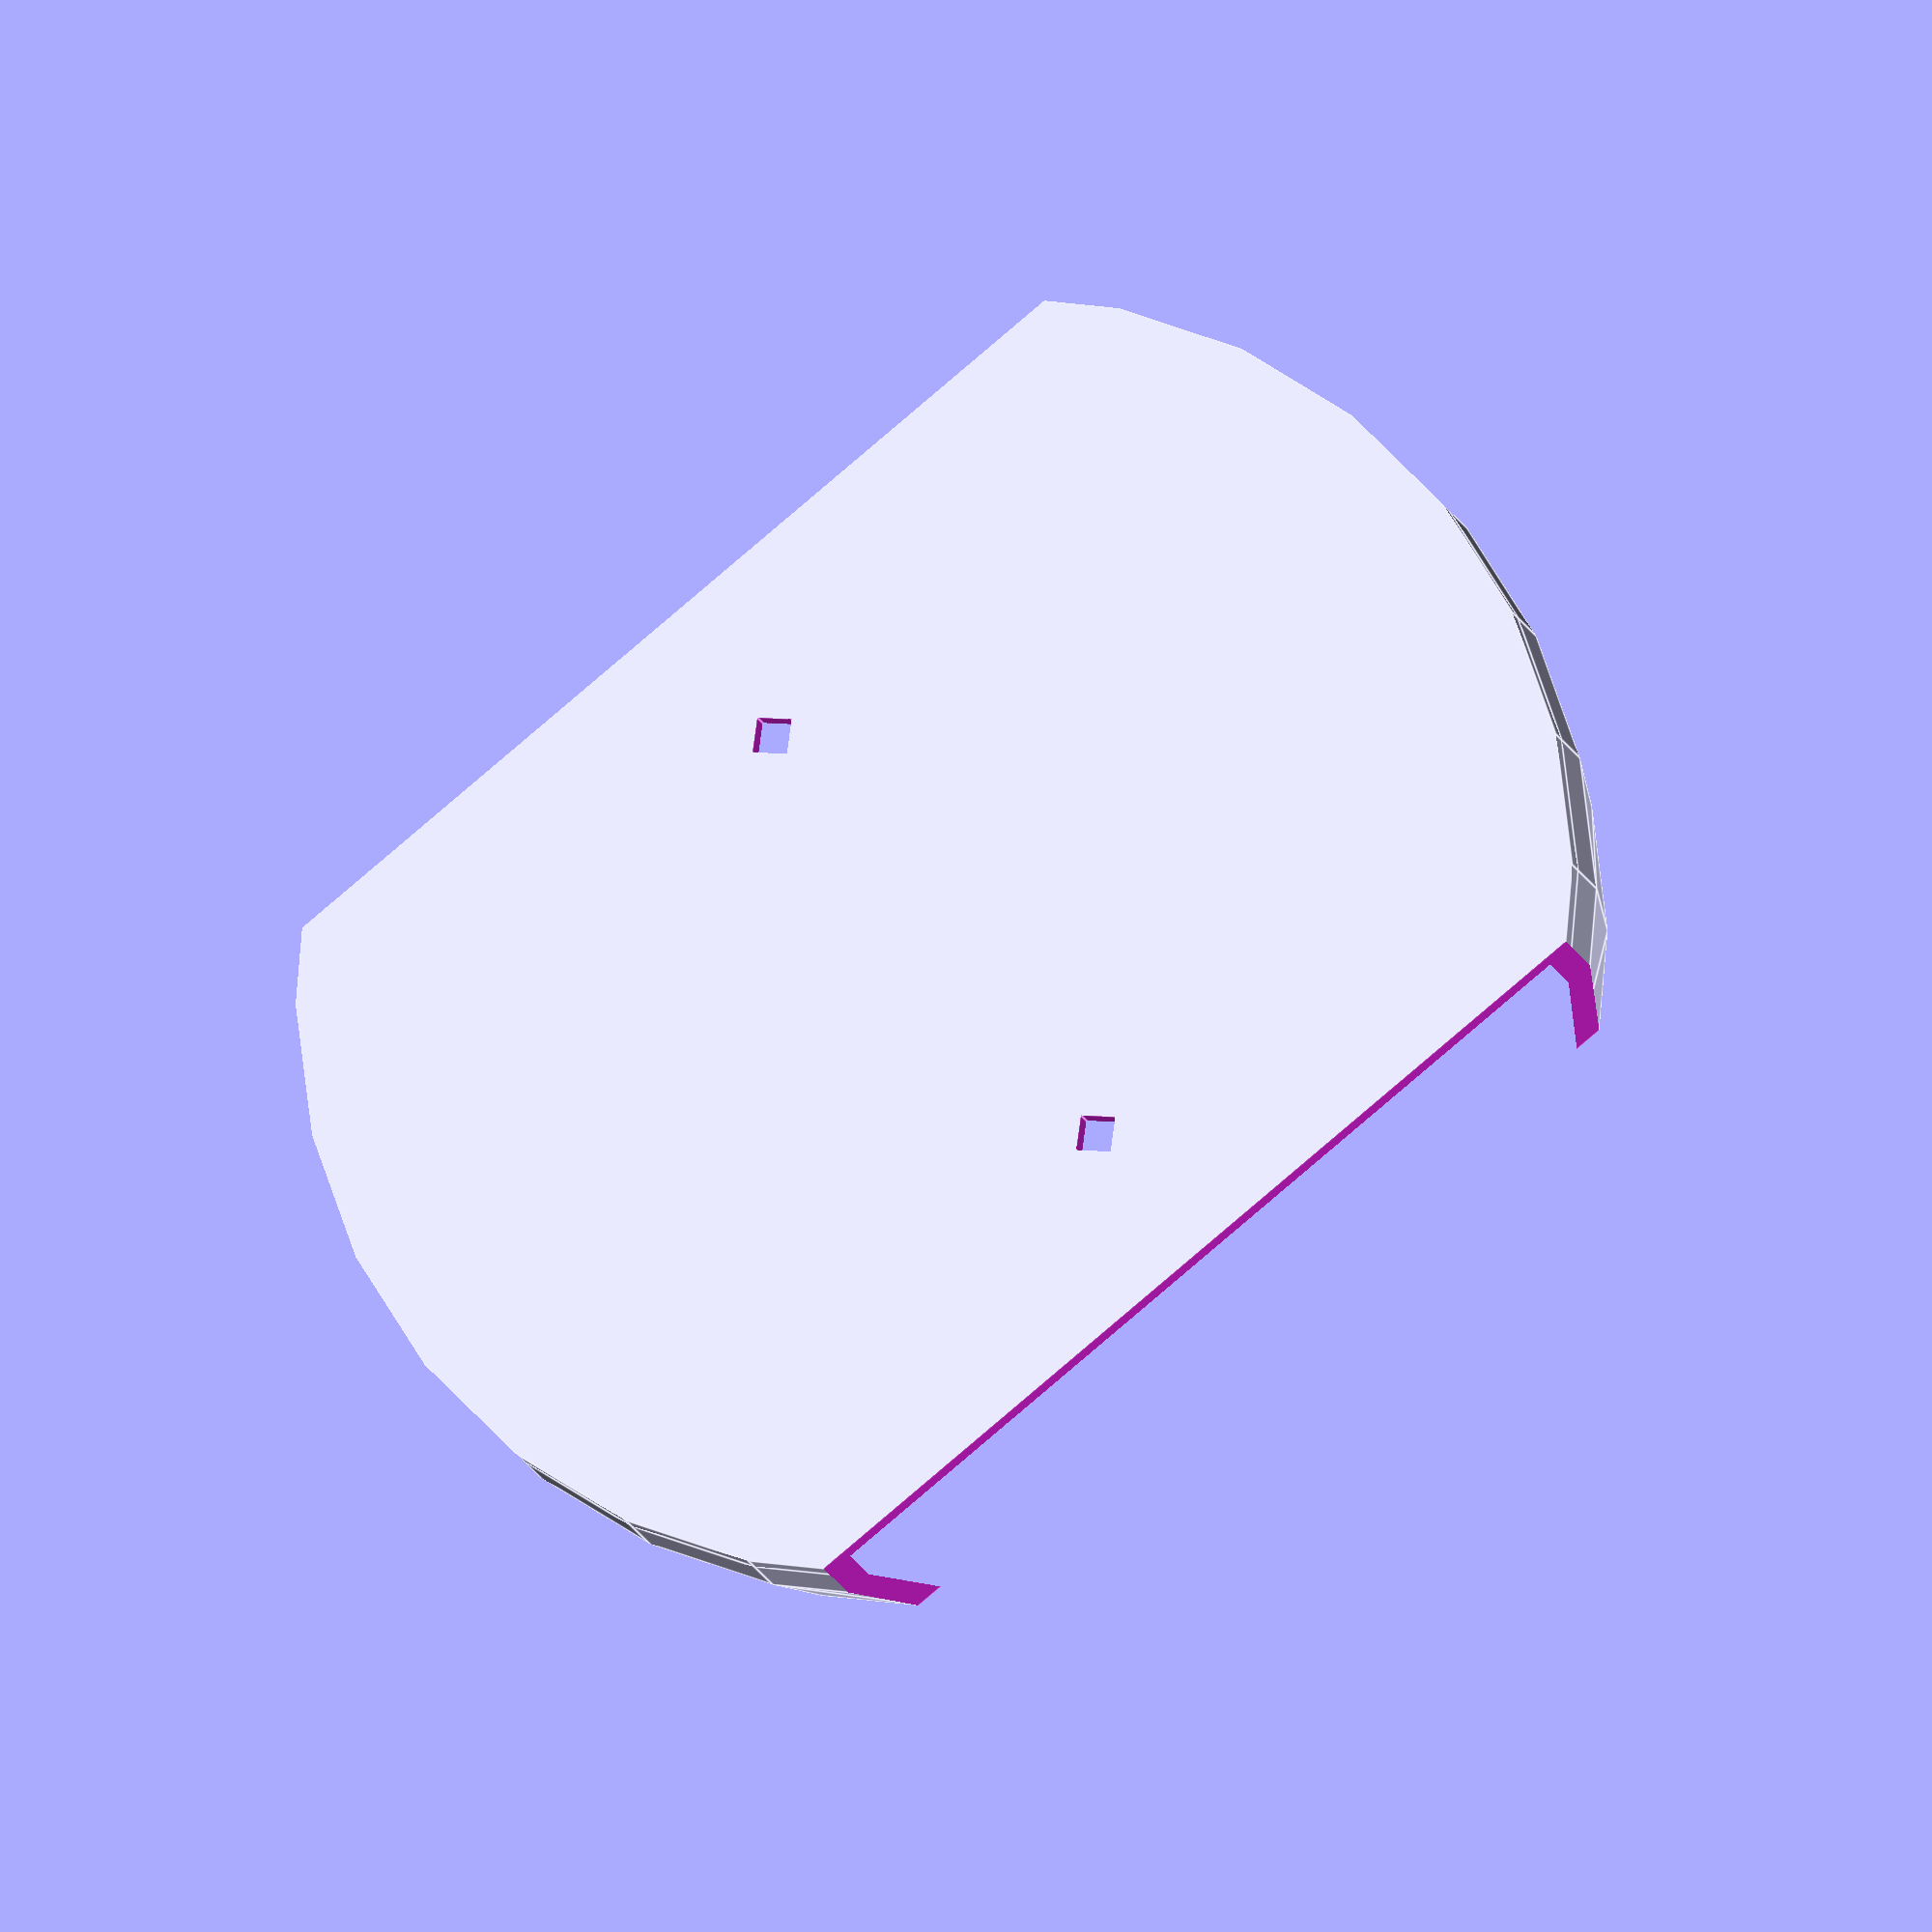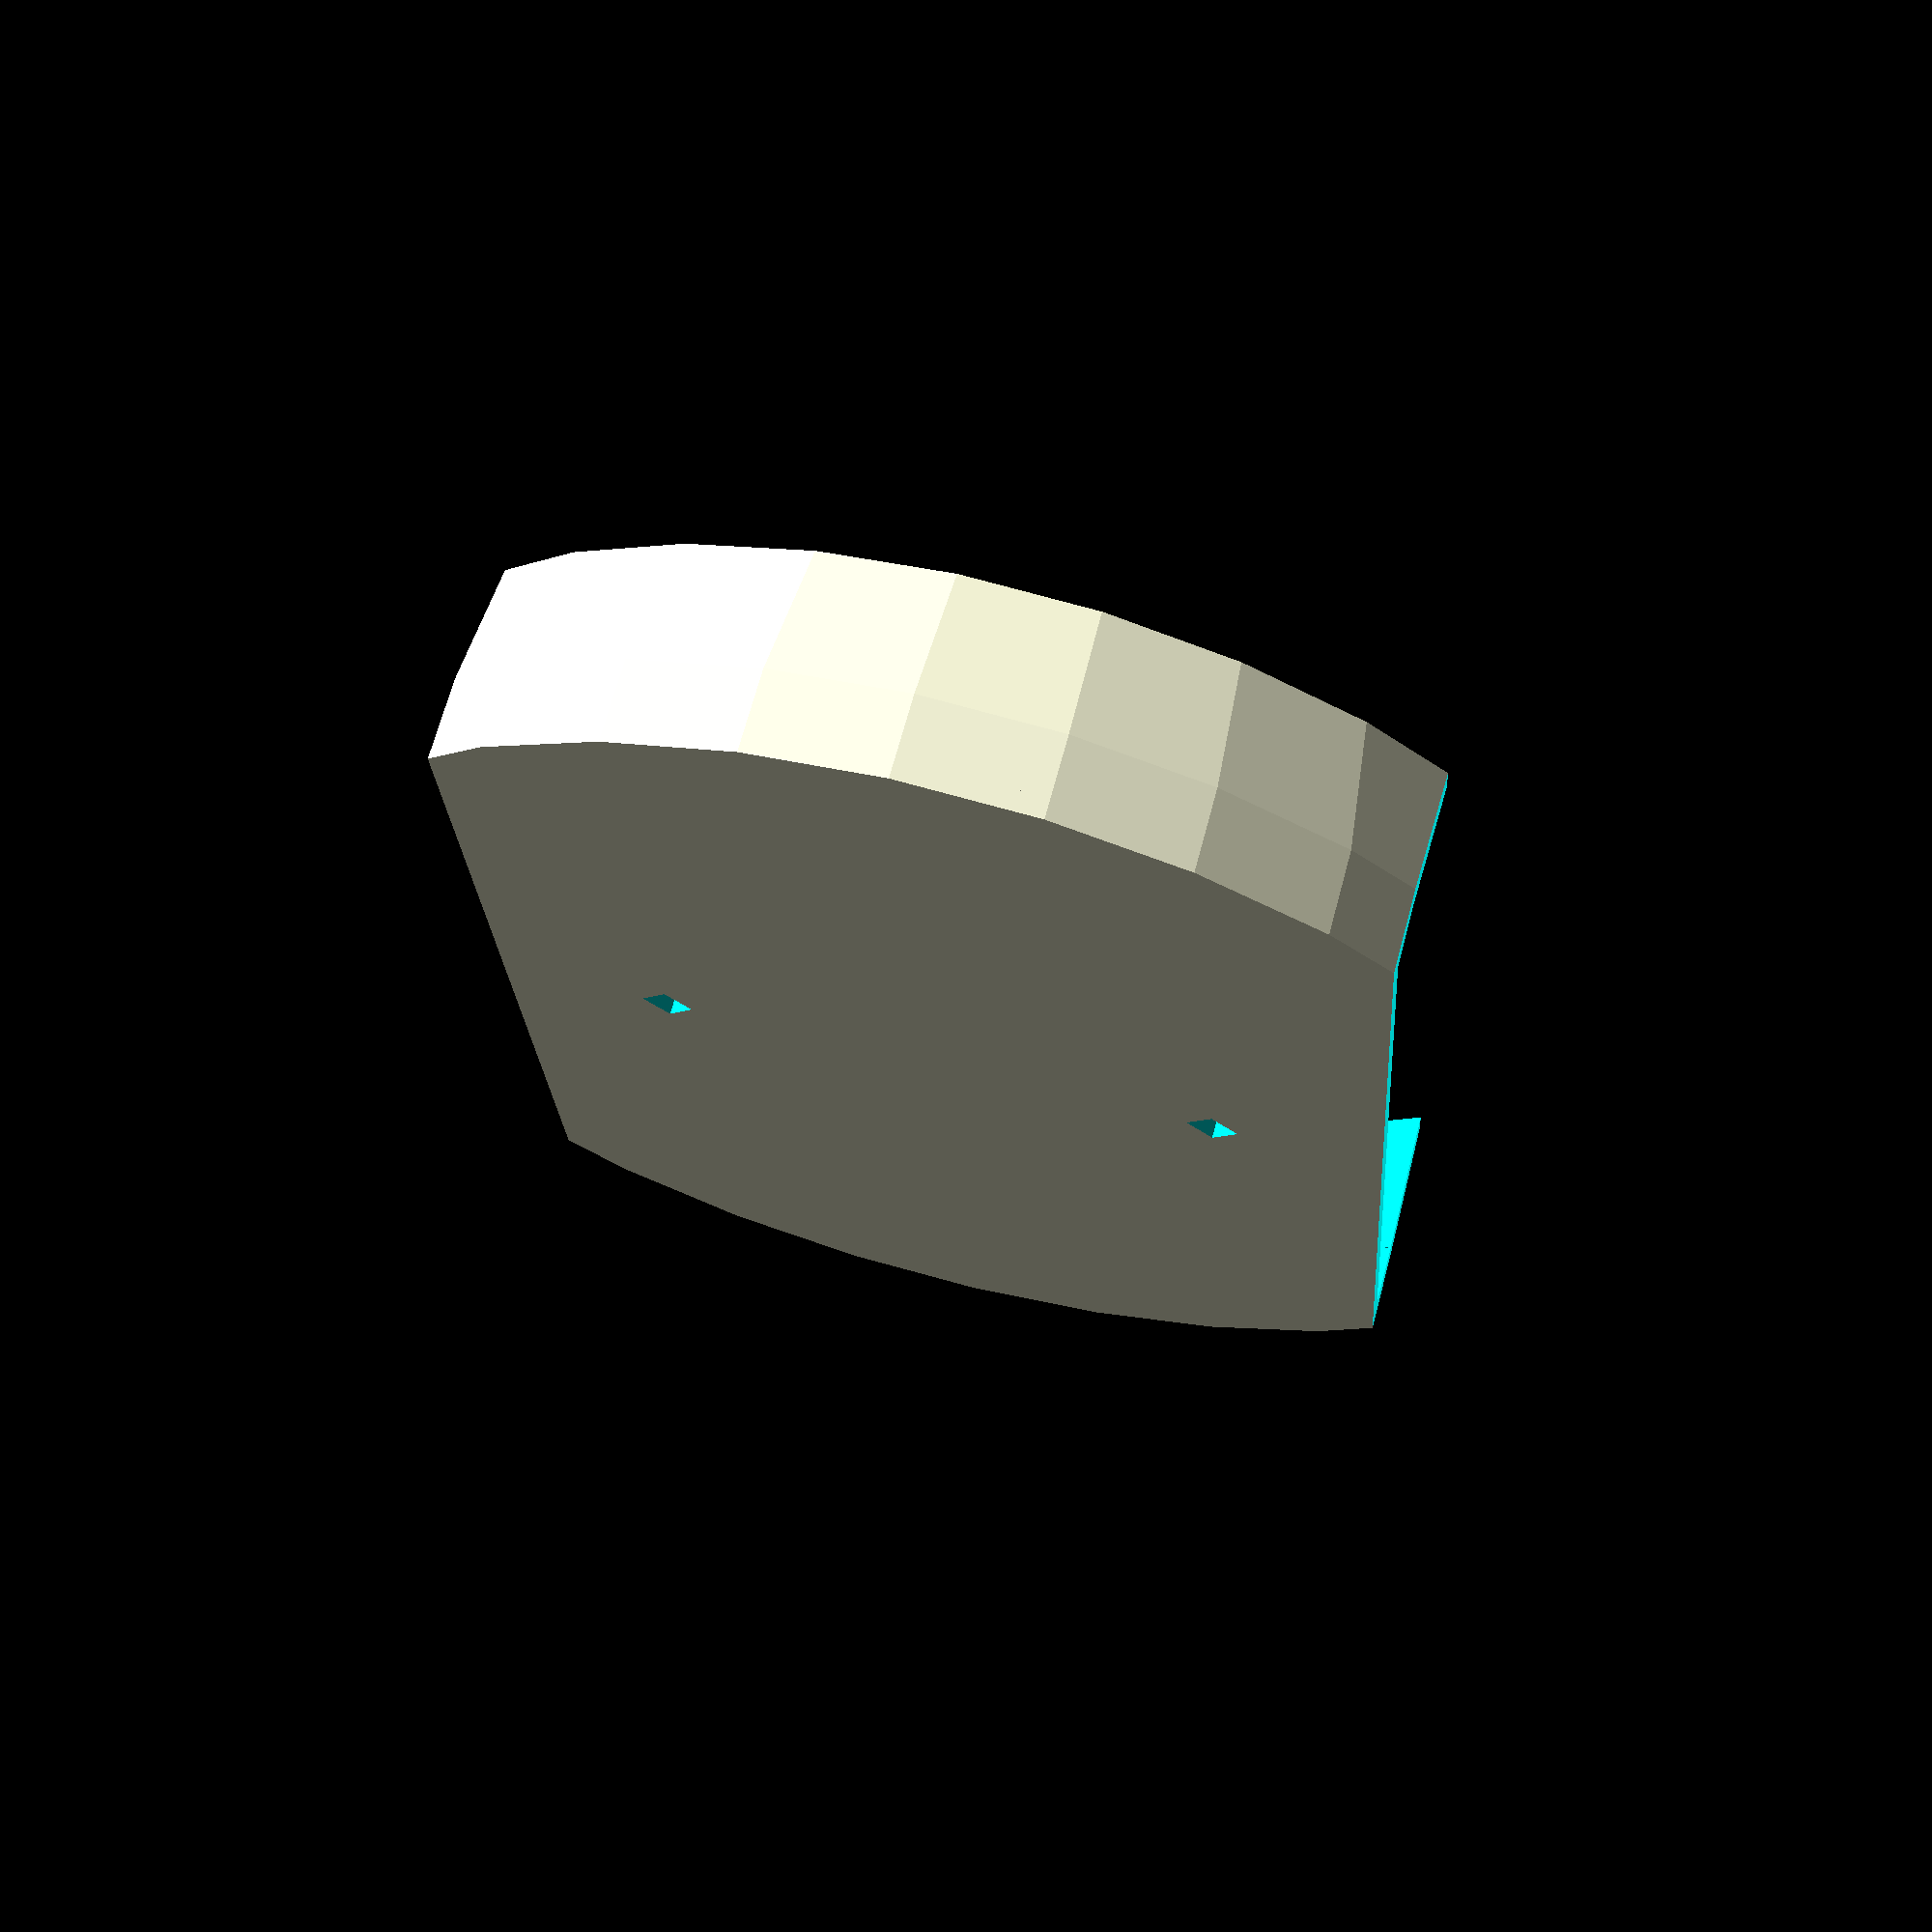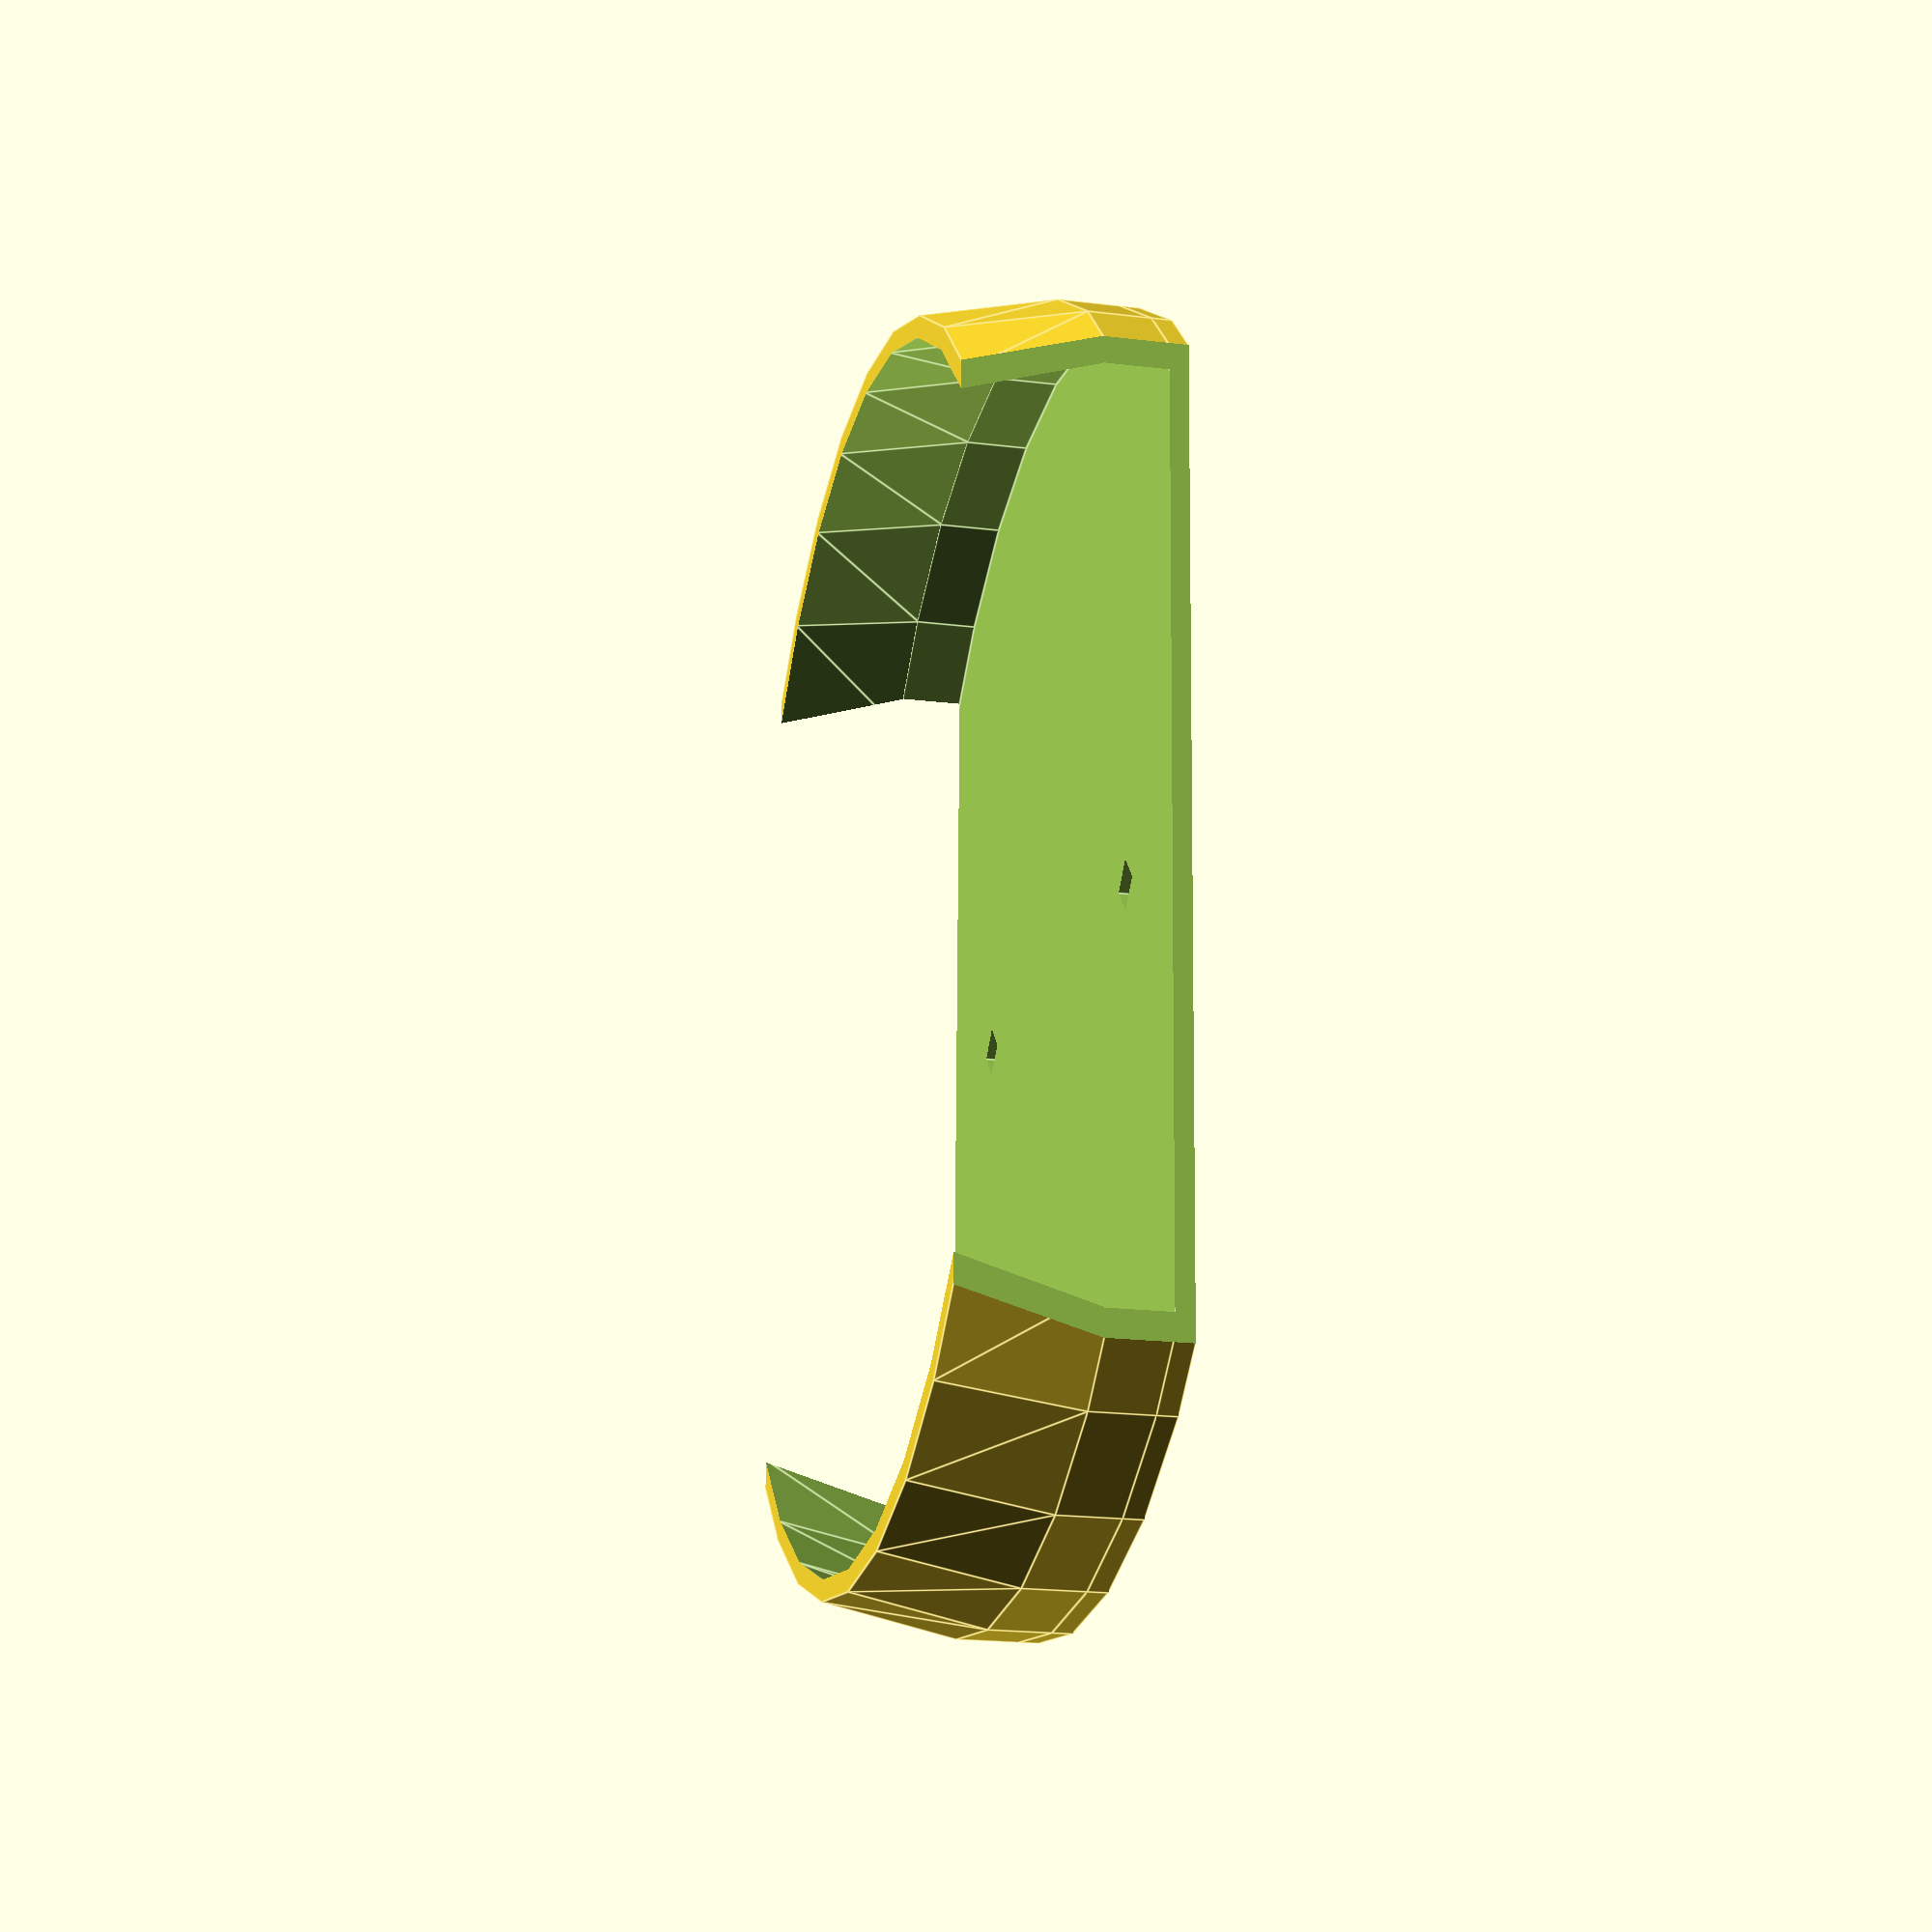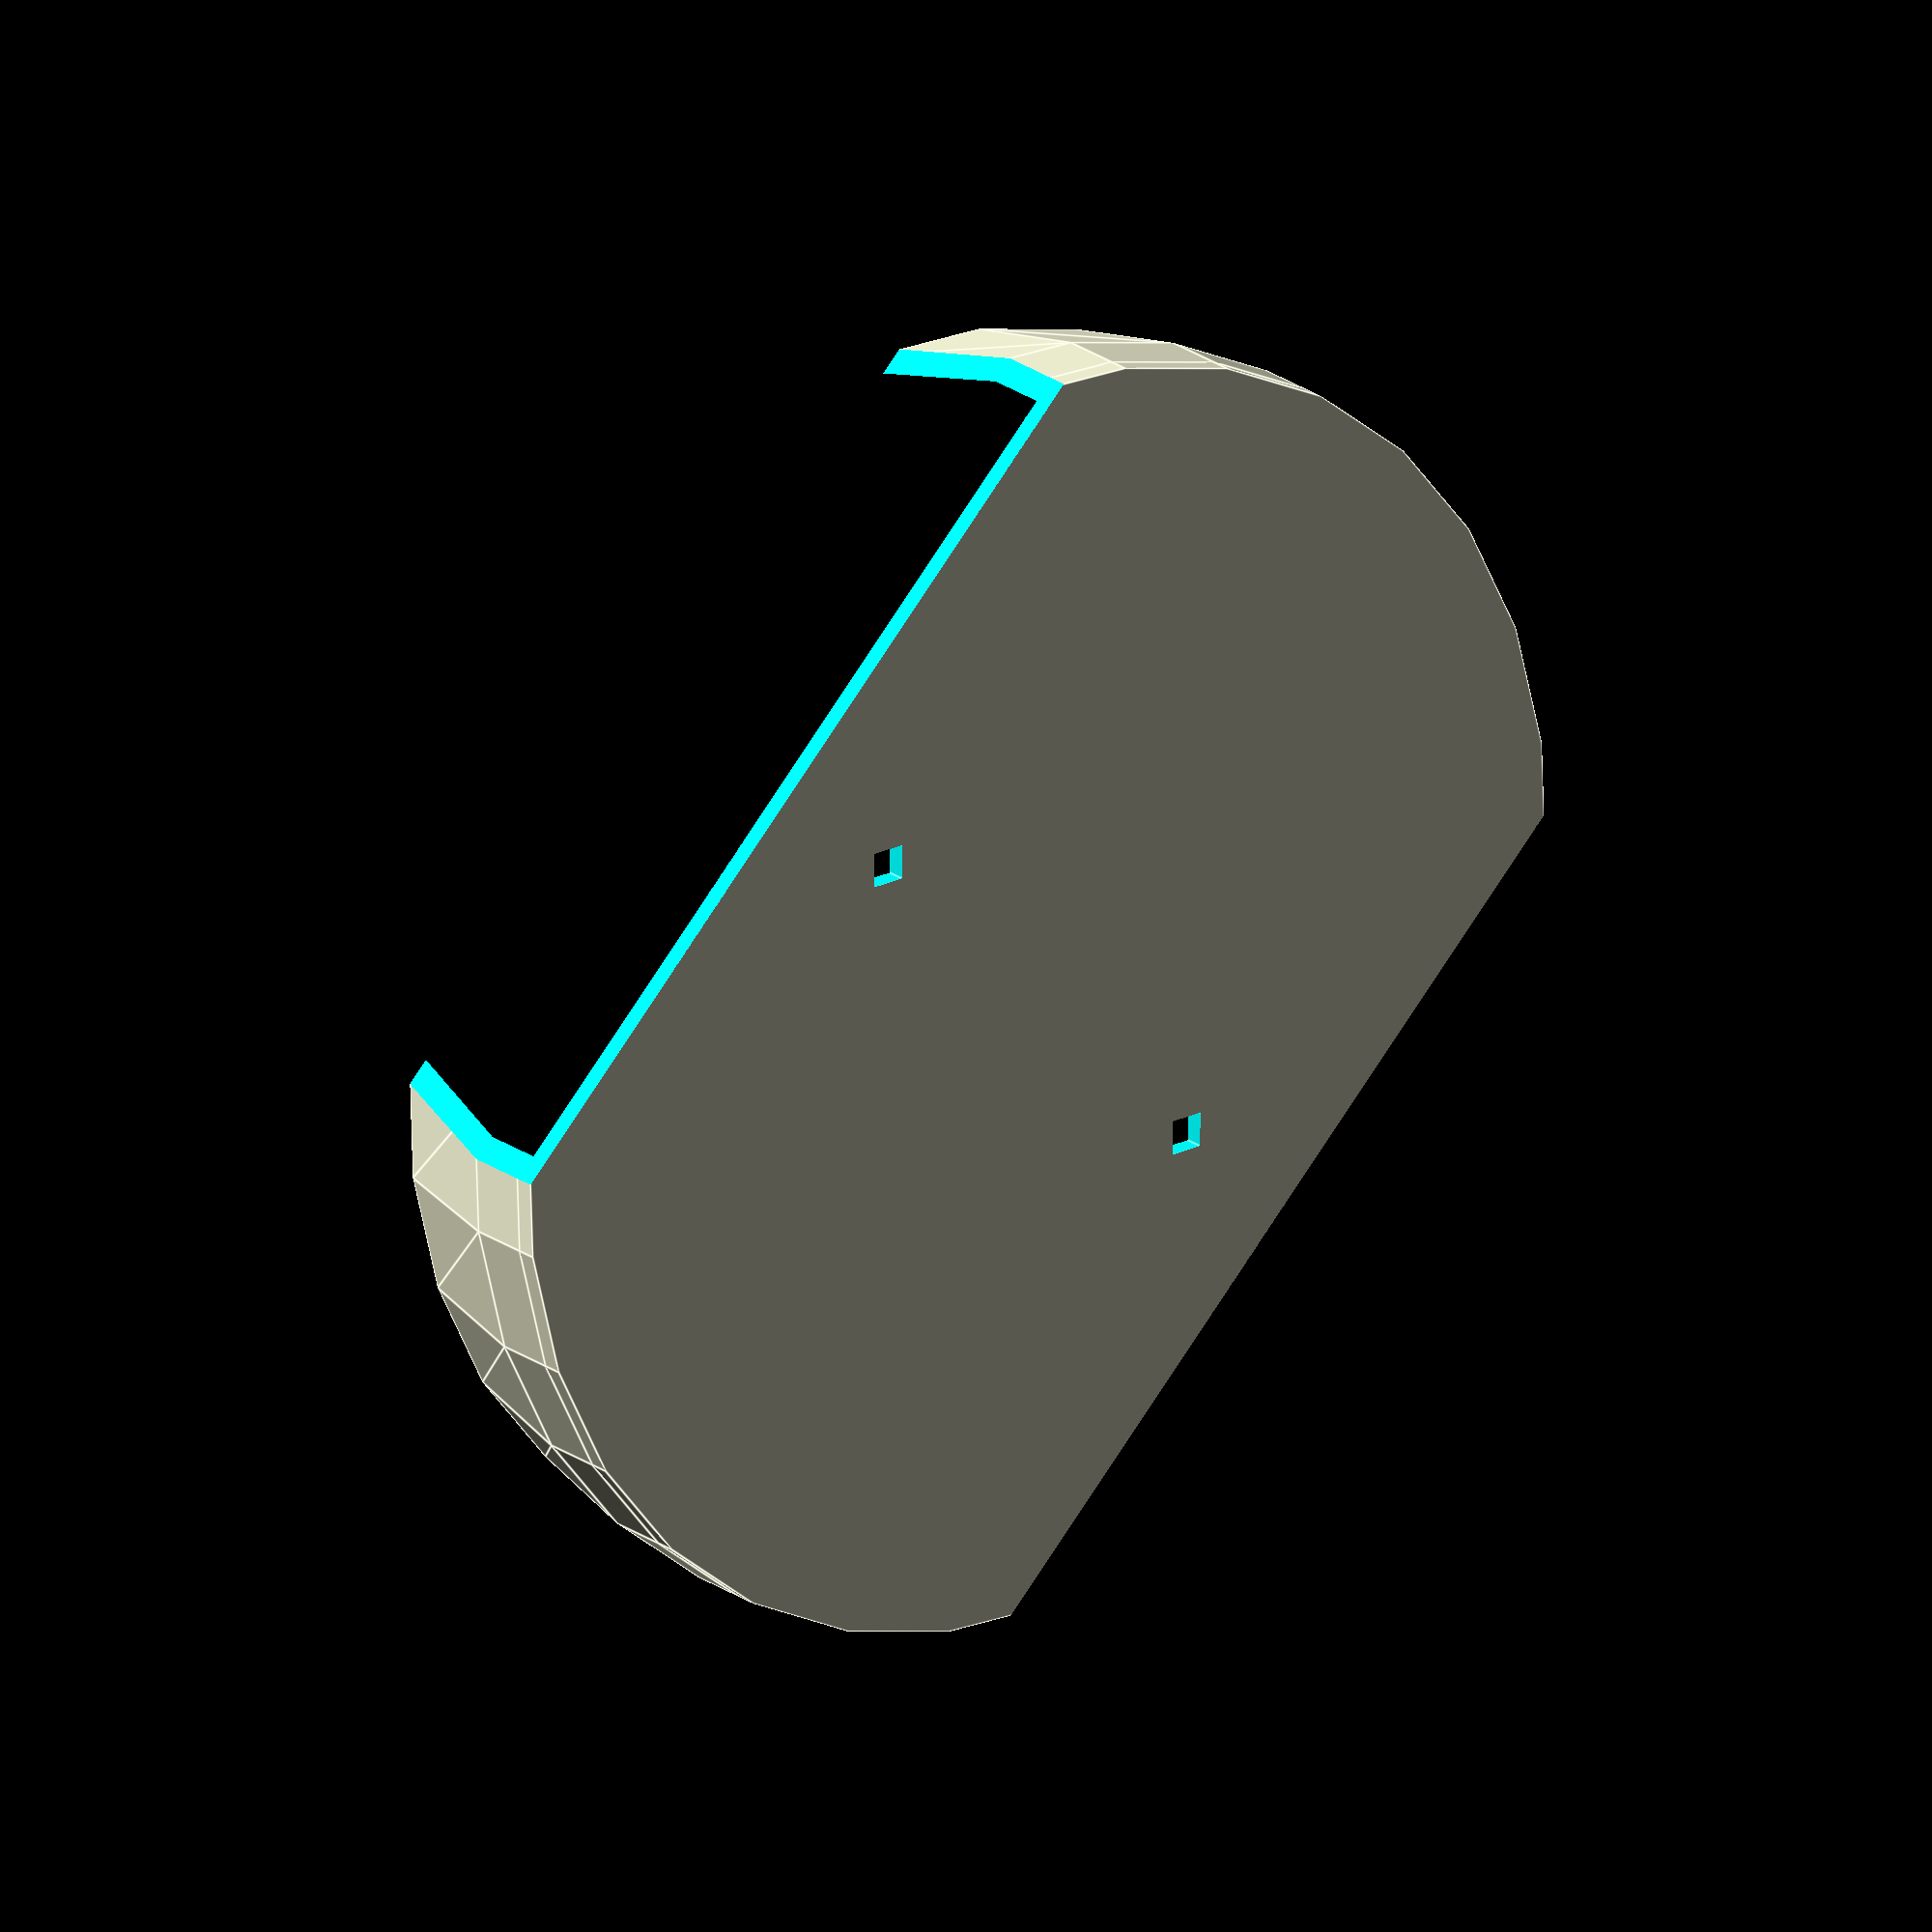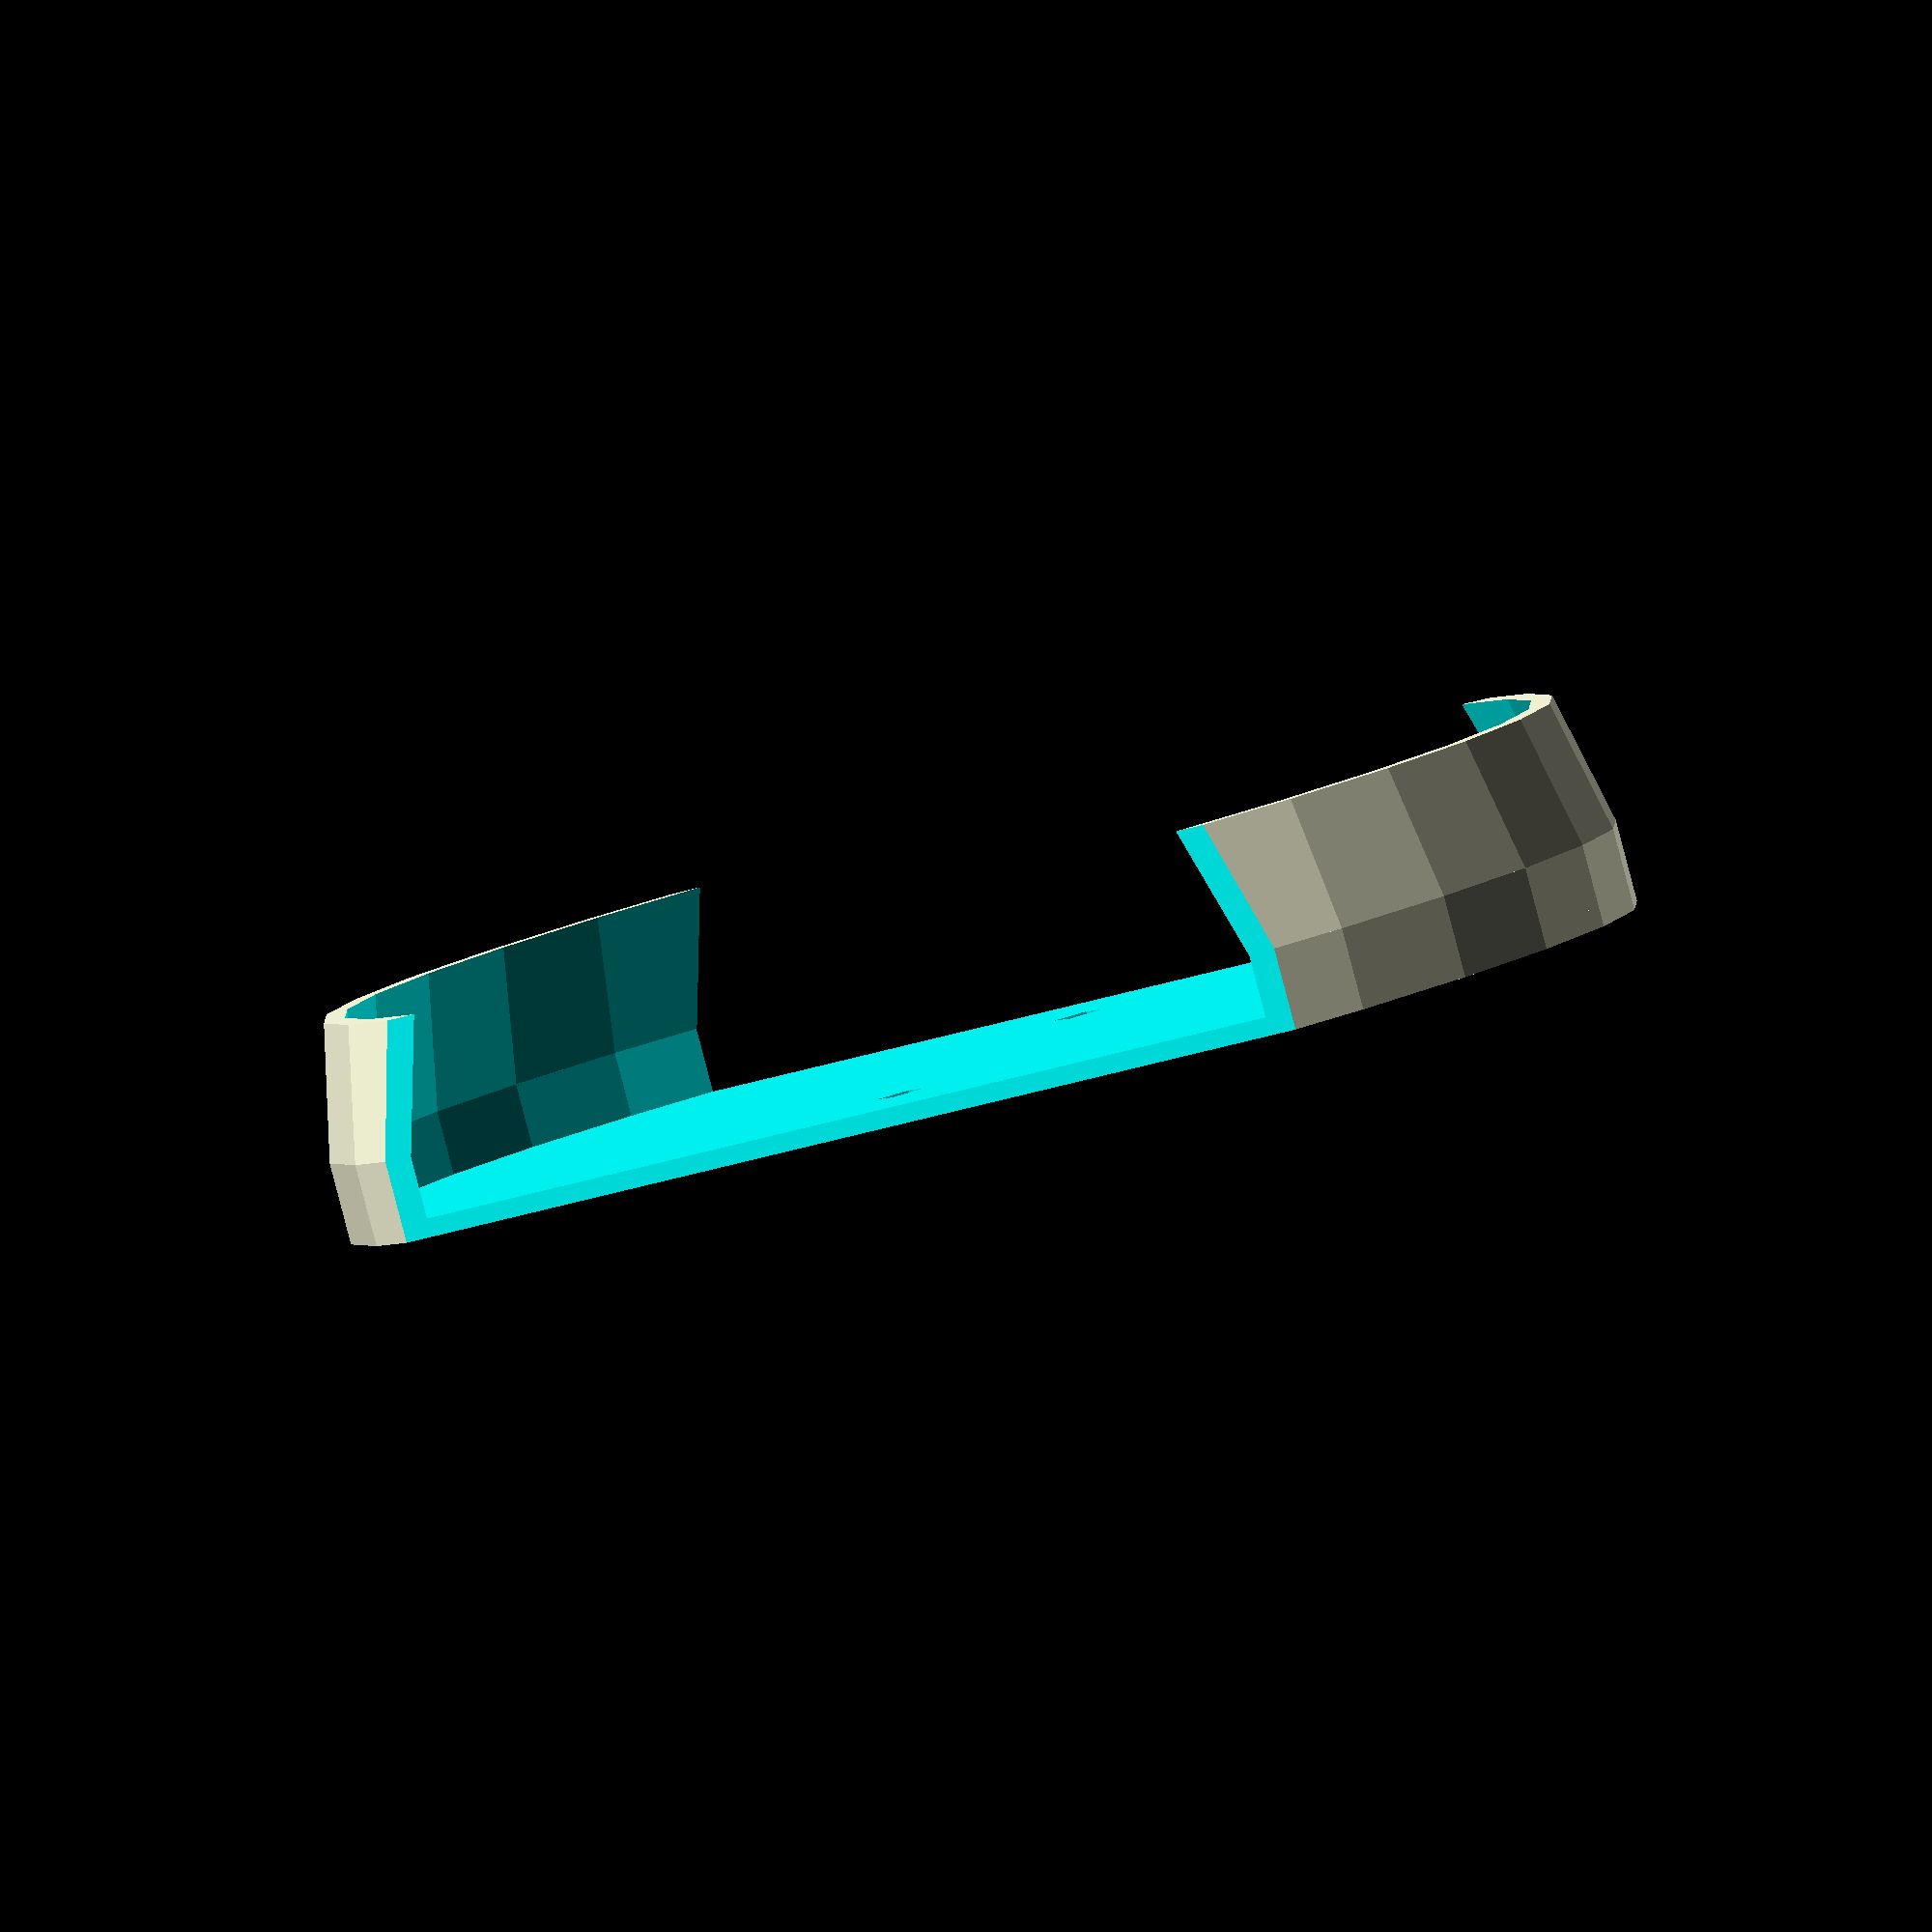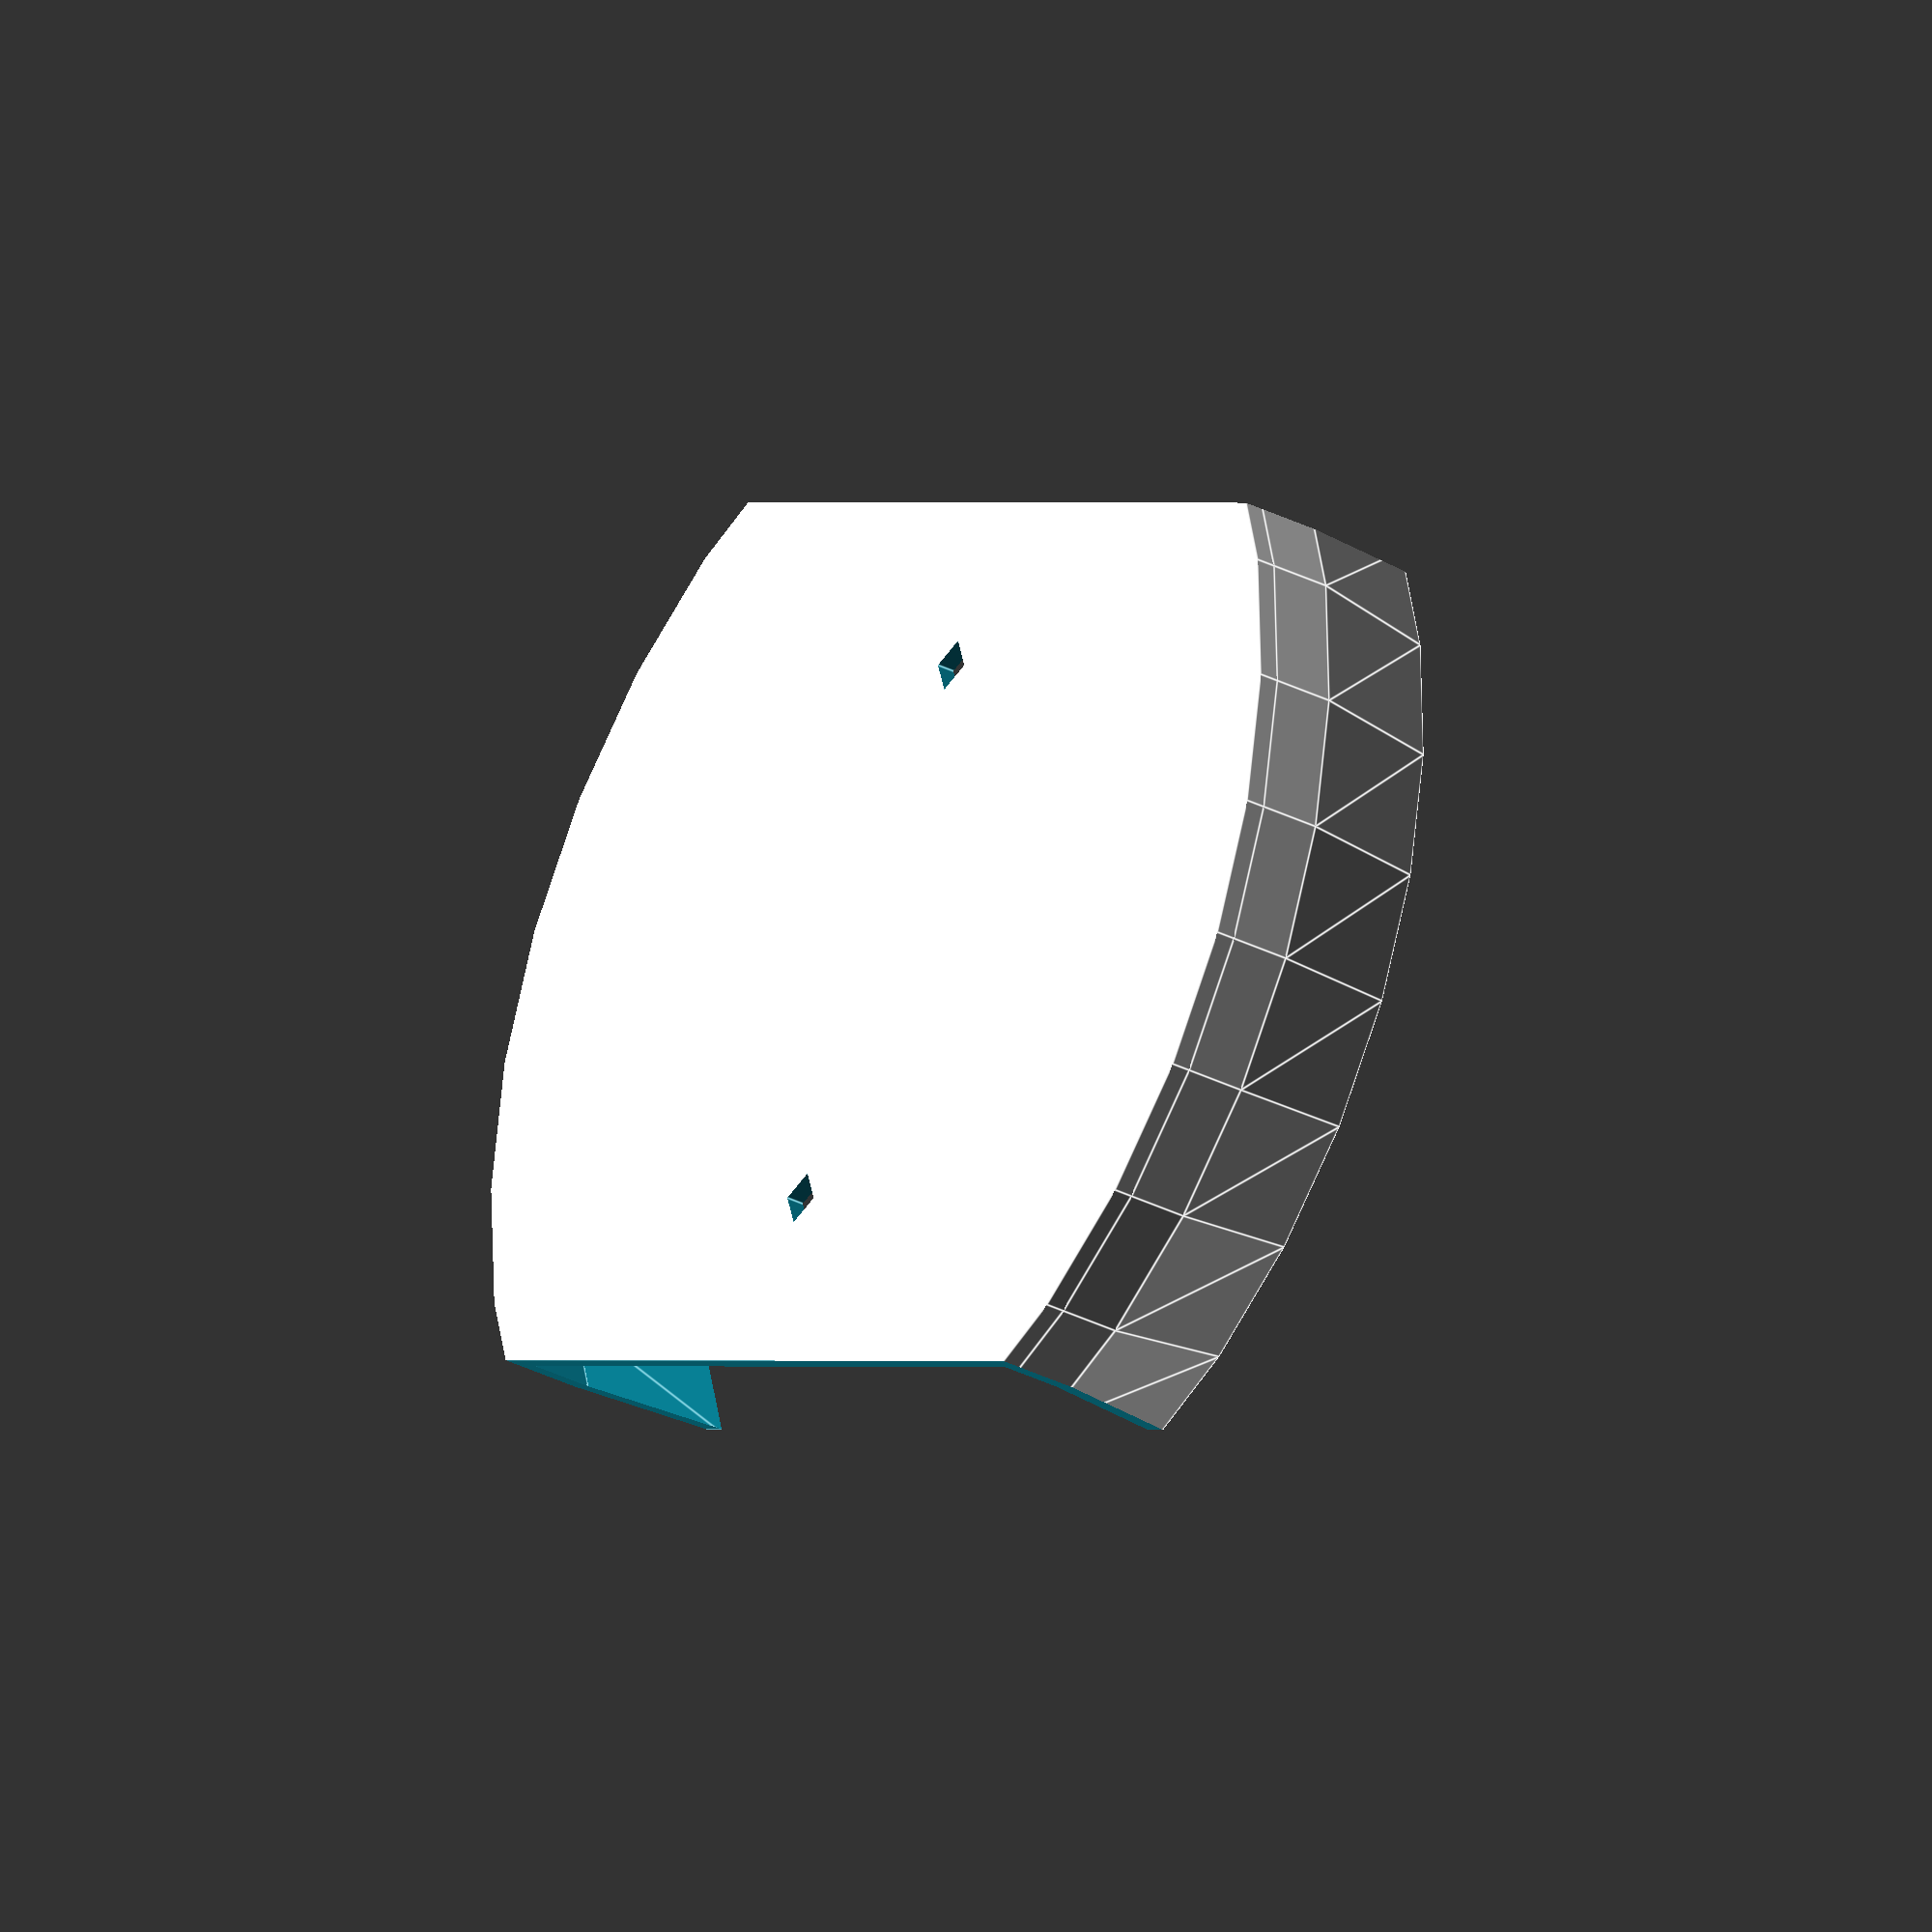
<openscad>
// outer diameter of button
edge=75.5;

// diameter of middle 
middle=72;

// how tall feet are 
feet=3.7;

// distance from edge to middle
to_middle=8;

cut_offset=edge/6;

// printer settings
extrusion_width=1.2;
layer_height=0.4;

// thickness of the sides
wall=extrusion_width;
walll=wall*2;

// thickness of back of part
base=wall;

// used for first layer adhesion issues
brim=10;

tack_stem=3;
tack_pad=20;

// pad negative space for clean renders
pad=0.1;
padd=pad*2;

module body(extra=0,padding=0) {
    translate([0,0,feet-padding])
    cylinder(d1=edge+extra,d2=middle+extra-padding*2,h=to_middle+padding*2);
    translate([0,0,-padding])
    cylinder(d=edge+extra,h=feet+padding);
}

module base() {
    translate([0,0,-base])
    cylinder(d=edge+walll,h=base);
}

module tack_hole(y) {
    translate([0,y,-base-pad])
    cylinder(d=tack_stem,h=base+padd,$fn=4);
}

module tack_holes() {
    tack_hole(-edge/2-wall+cut_offset+tack_pad/2);
    mirror([0,1,0])
    tack_hole(-edge/2-wall+cut_offset+tack_pad/2);
}

module cut() {
    translate([-edge/2-wall-pad,-edge-walll-edge/2-wall+cut_offset,-pad-base])
    cube([edge+walll,edge+walll,feet+to_middle+pad*2+base]);
}

module cuts() {
    cut();
    mirror([0,1,0])
    cut();
}

module assembled() {
    difference() {
        union() {
            body(walll,0);
            base();
        }
        body(0,pad);
        cuts();
        tack_holes();
    }
}

module brim() {
    translate([-brim/2-edge/2,-to_middle-feet-brim/2,-edge/2+cut_offset-layer_height-wall])
    cube([edge+brim,to_middle+feet+brim+base,layer_height]);
}

module to_print() {
    $fn=400;
    rotate([90,0,0])
    assembled(); 
}

// https://www.thingiverse.com/thing:2985920
display="";
if (display == "") assembled(); 
if (display == "echo_button_mount.stl") to_print(); 
if (display == "echo_button_mount_with_brim.stl") {
    to_print();
    brim();
}

</openscad>
<views>
elev=17.3 azim=37.1 roll=196.9 proj=o view=edges
elev=292.2 azim=273.4 roll=195.0 proj=p view=solid
elev=200.0 azim=272.0 roll=102.8 proj=p view=edges
elev=336.3 azim=44.1 roll=139.8 proj=o view=edges
elev=86.5 azim=19.1 roll=14.7 proj=o view=wireframe
elev=32.7 azim=152.3 roll=234.7 proj=o view=edges
</views>
